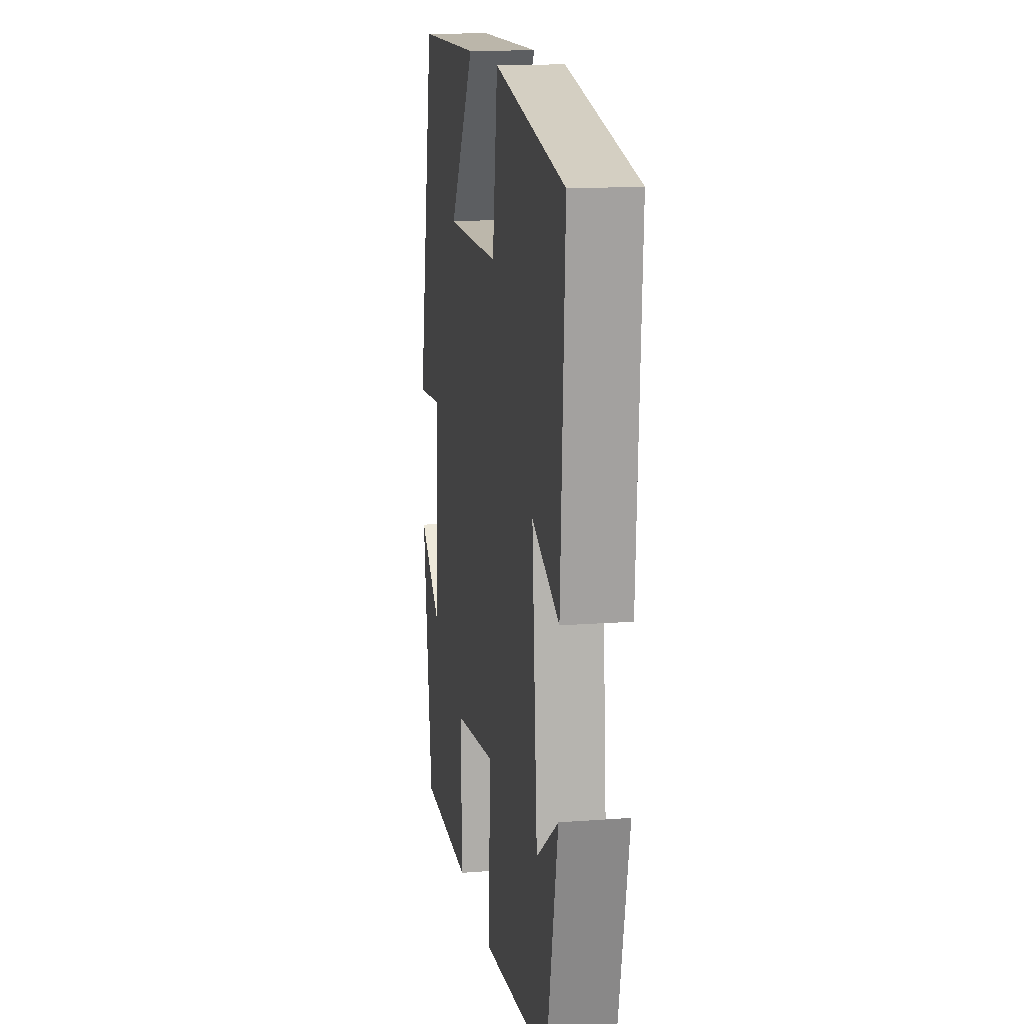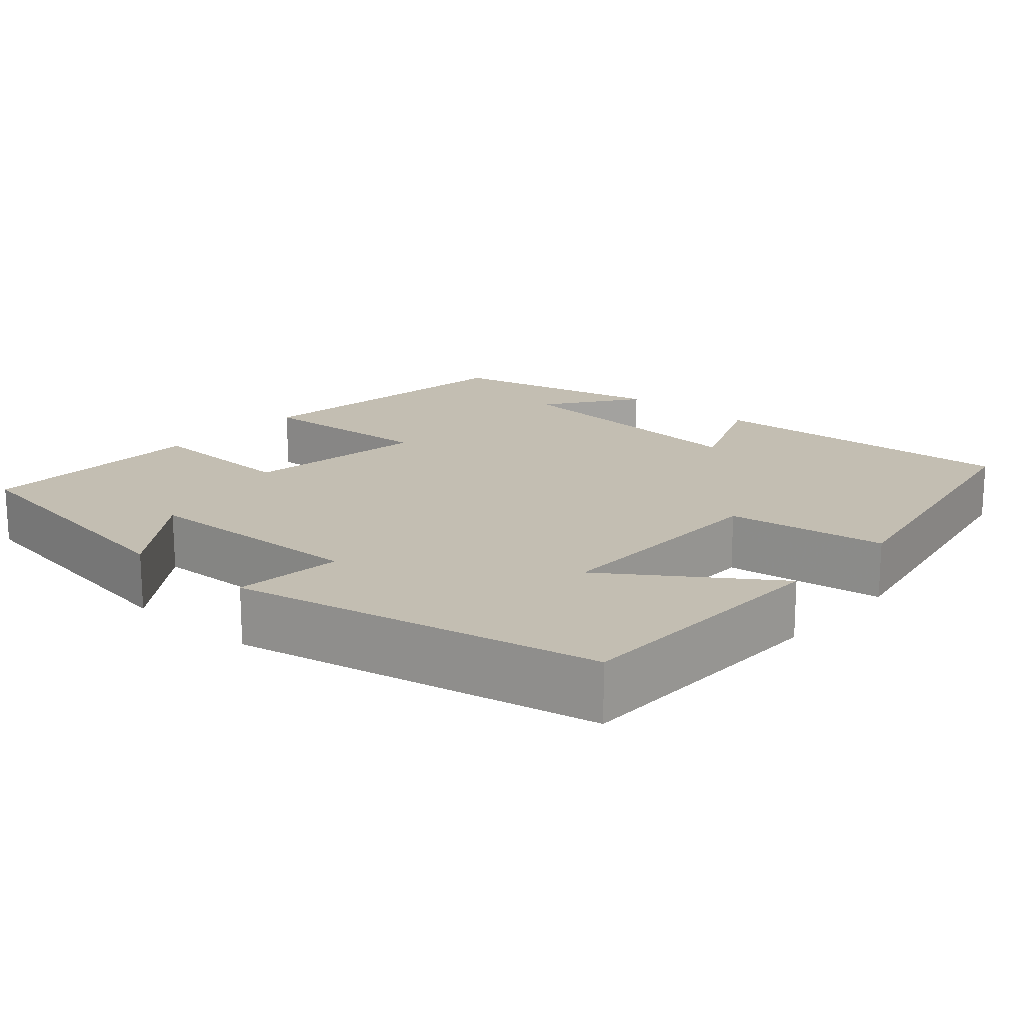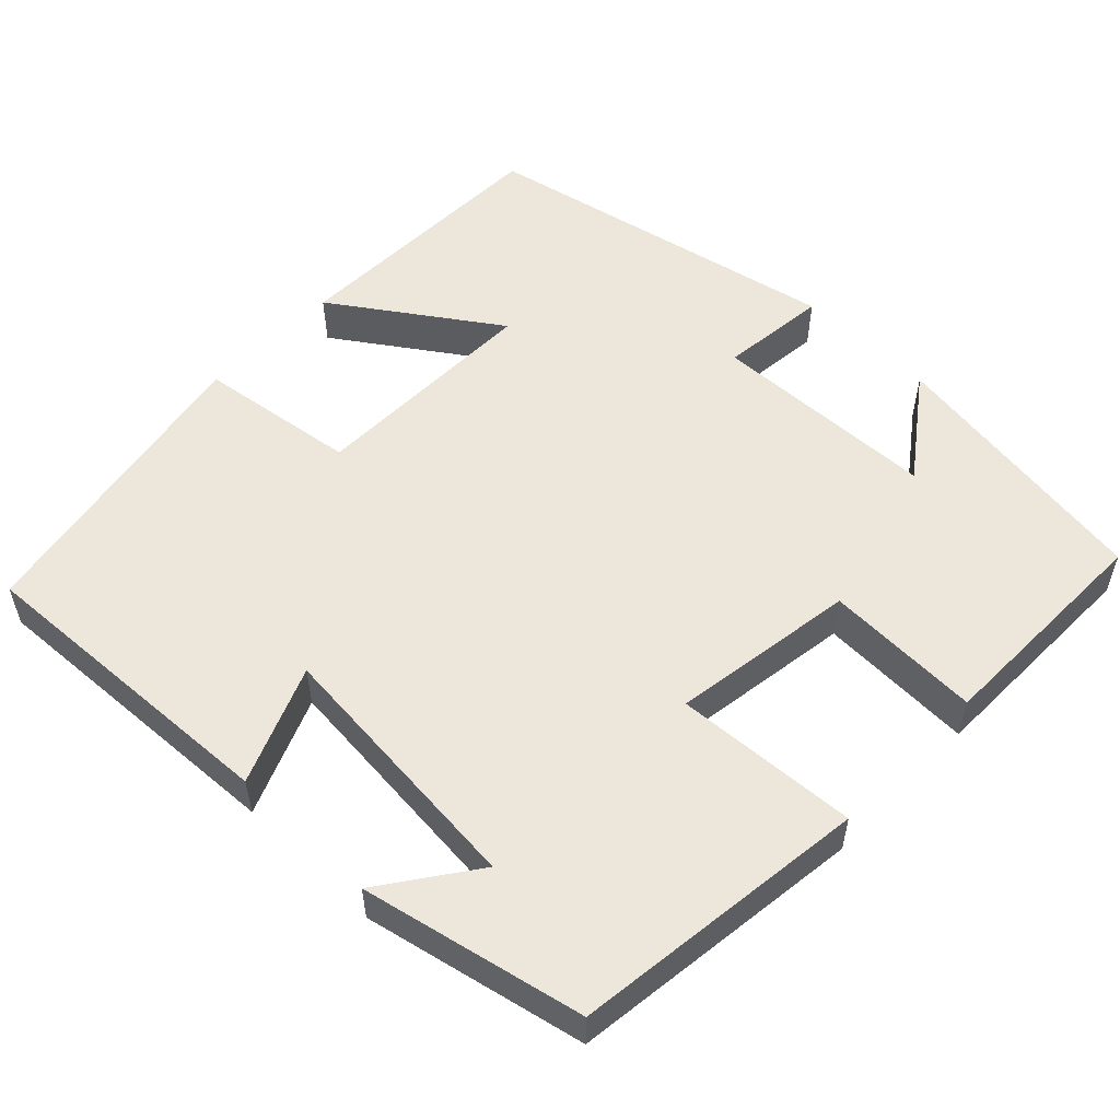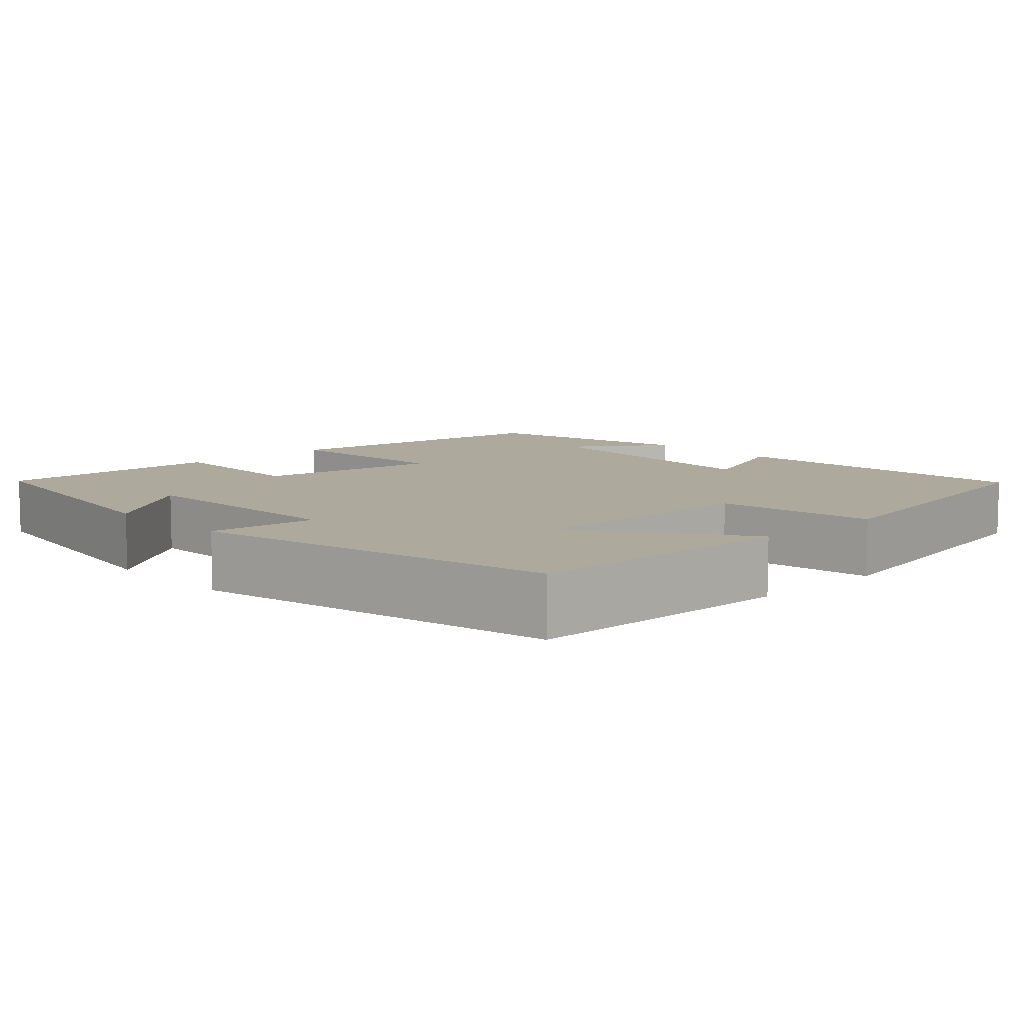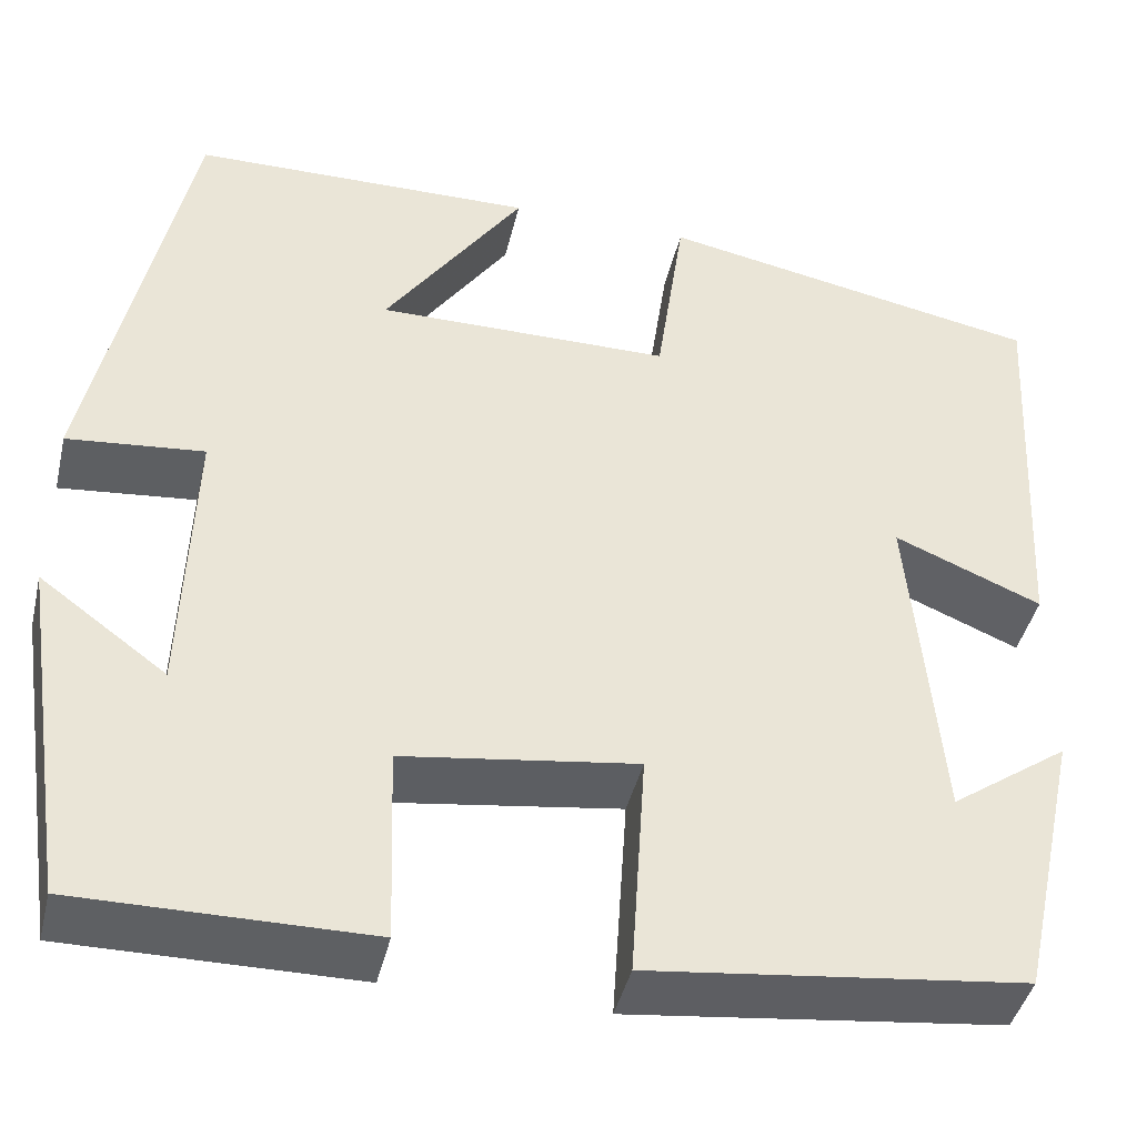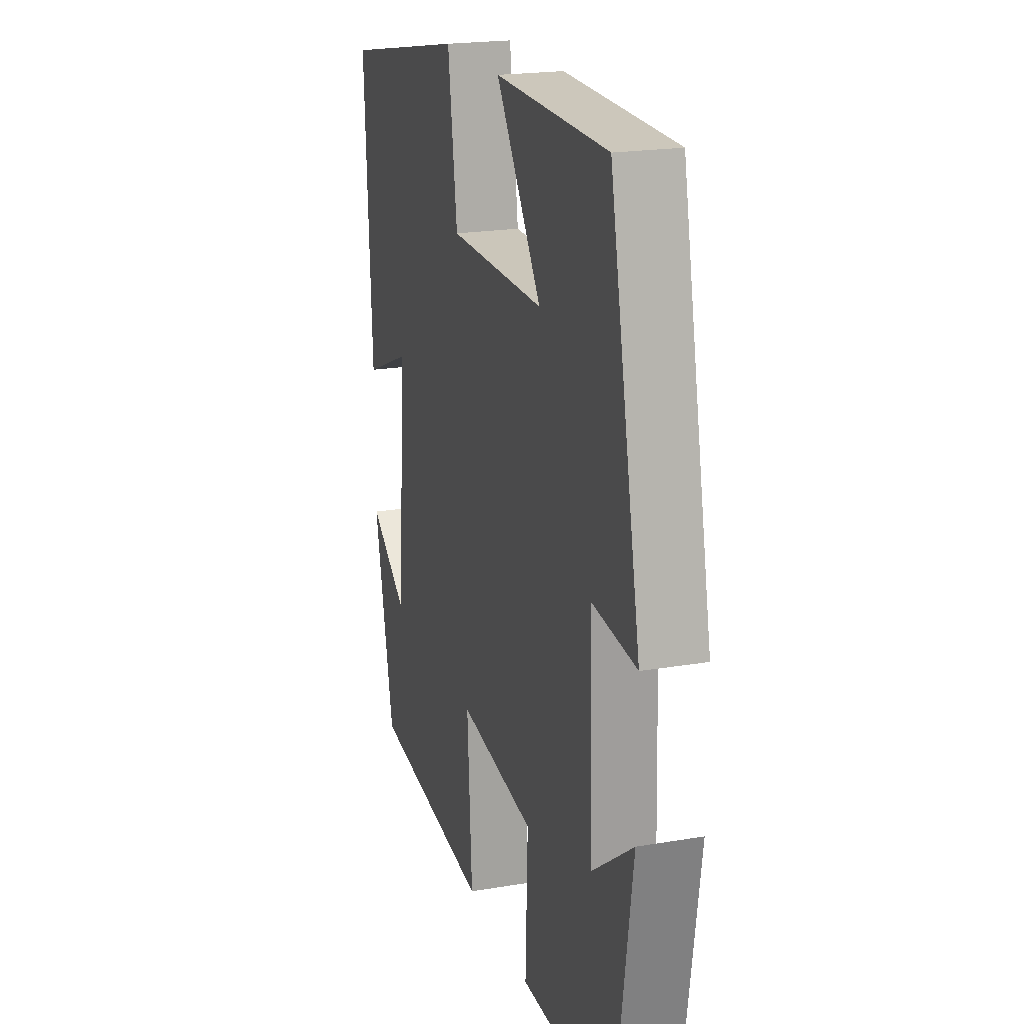
<metadata>
{"format":"obj","ext":"obj","renderer":"f3d","projection":"perspective","resolution":1024,"background":"white","views":[{"elev":14.9,"azim":80.8,"up":"+Z"},{"elev":17.4,"azim":-48.5,"up":"+Y"},{"elev":54.1,"azim":134.2,"up":"+Y"},{"elev":8.8,"azim":-43.1,"up":"+Y"},{"elev":-42.8,"azim":-13.2,"up":"+Z"},{"elev":20.7,"azim":-107.1,"up":"+Z"}]}
</metadata>
<code>
v -0.447 0.07 -0.502
v -0.5 0.07 -0.151
v -0.372 0.07 -0.245
v -0.362 0.07 0.045
v -0.5 0.07 0.031
v -0.403 0.07 0.494
v -0.054 0.07 0.5
v -0.195 0.07 0.295
v 0.103 0.07 0.297
v 0.132 0.07 0.5
v 0.522 0.07 0.426
v 0.5 0.07 0.021
v 0.351 0.07 0.083
v 0.381 0.07 -0.257
v 0.5 0.07 -0.173
v 0.438 0.07 -0.455
v 0.06 0.07 -0.5
v 0.075 0.07 -0.267
v -0.161 0.07 -0.301
v -0.154 0.07 -0.5
v -0.447 0 -0.502
v -0.5 0 -0.151
v -0.372 0 -0.245
v -0.362 0 0.045
v -0.5 0 0.031
v -0.403 0 0.494
v -0.054 0 0.5
v -0.195 0 0.295
v 0.103 0 0.297
v 0.132 0 0.5
v 0.522 0 0.426
v 0.5 0 0.021
v 0.351 0 0.083
v 0.381 0 -0.257
v 0.5 0 -0.173
v 0.438 0 -0.455
v 0.06 0 -0.5
v 0.075 0 -0.267
v -0.161 0 -0.301
v -0.154 0 -0.5
f 19 20 1
f 16 17 18
f 14 15 16
f 14 16 18
f 13 14 18
f 10 11 12 13
f 9 10 13 18
f 8 9 18 19
f 6 7 8
f 4 5 6 8
f 3 4 8 19
f 1 2 3
f 1 3 19
f 21 40 39
f 38 37 36
f 36 35 34
f 38 36 34
f 38 34 33
f 33 32 31 30
f 38 33 30 29
f 39 38 29 28
f 28 27 26
f 28 26 25 24
f 39 28 24 23
f 23 22 21
f 39 23 21
f 1 21 22 2
f 2 22 23 3
f 3 23 24 4
f 4 24 25 5
f 5 25 26 6
f 6 26 27 7
f 7 27 28 8
f 8 28 29 9
f 9 29 30 10
f 10 30 31 11
f 11 31 32 12
f 12 32 33 13
f 13 33 34 14
f 14 34 35 15
f 15 35 36 16
f 16 36 37 17
f 17 37 38 18
f 18 38 39 19
f 19 39 40 20
f 20 40 21 1

</code>
